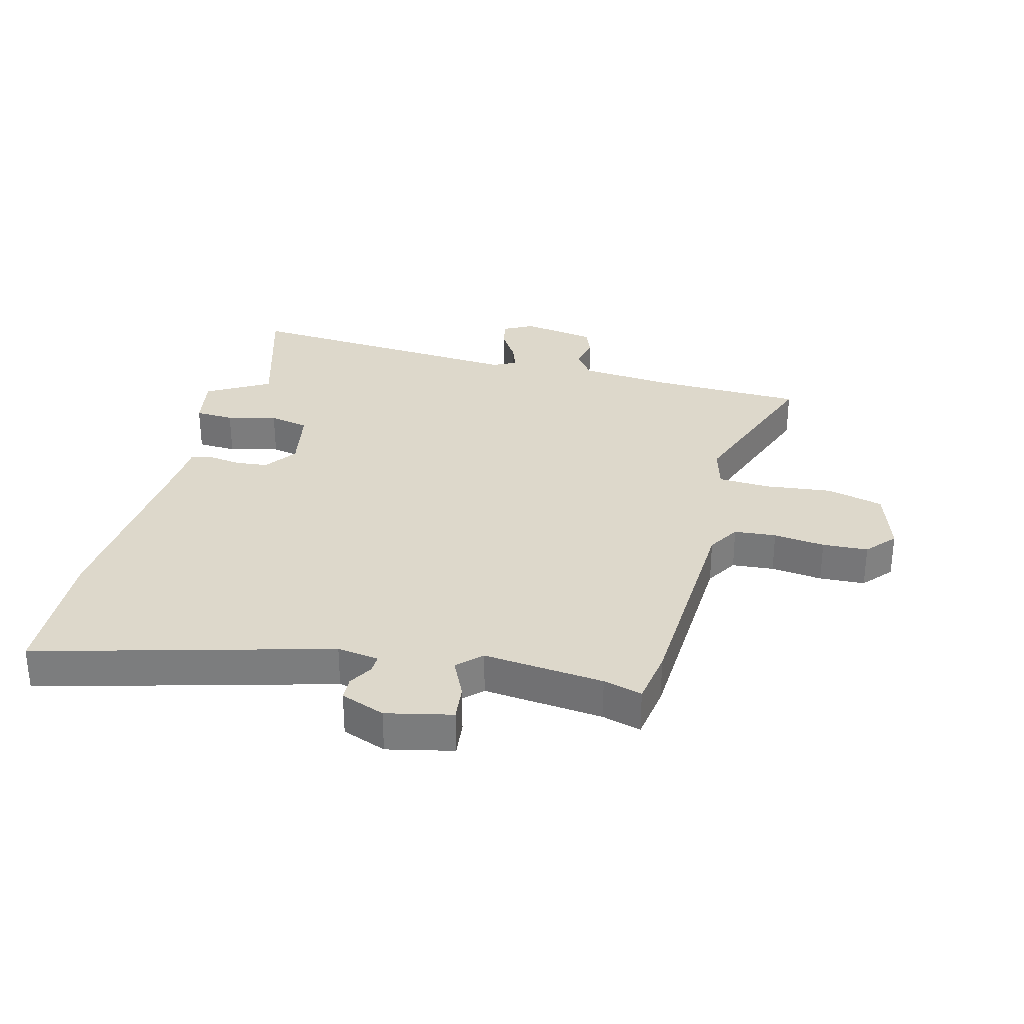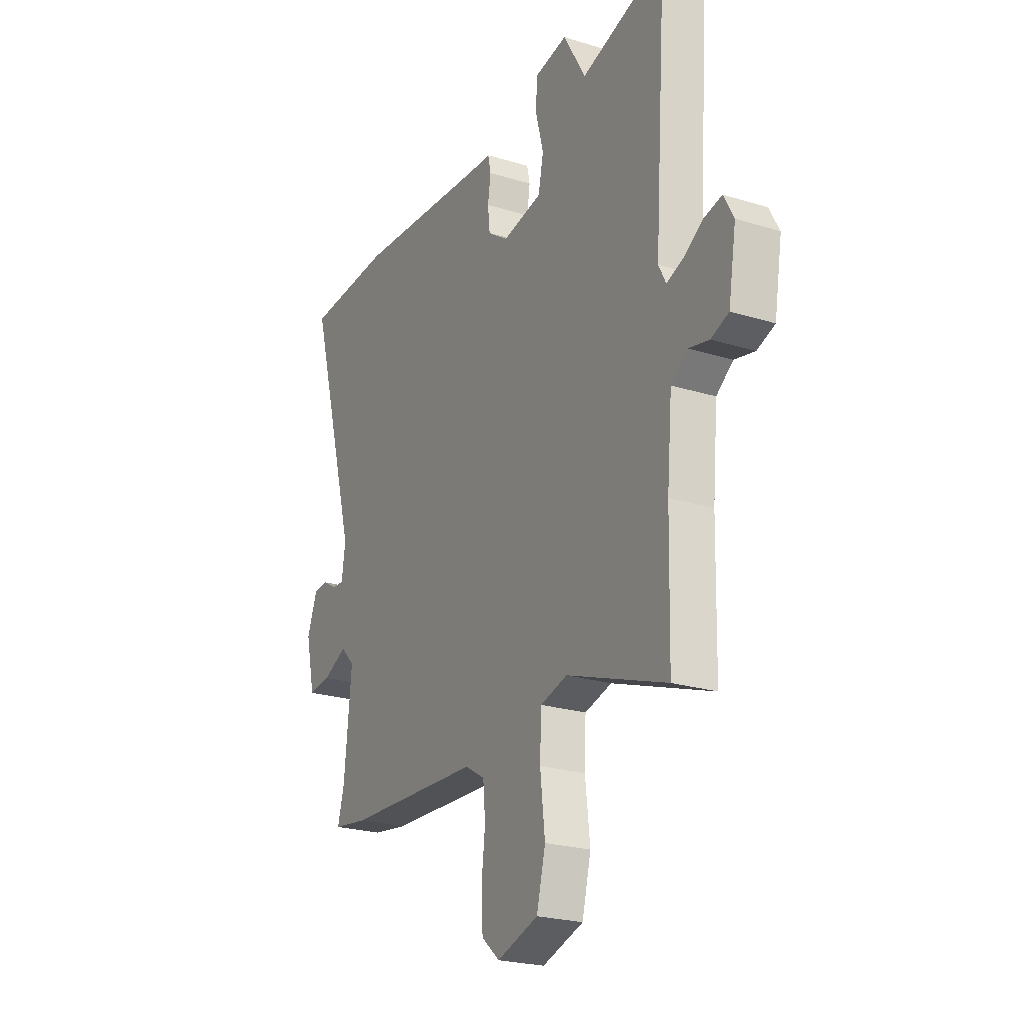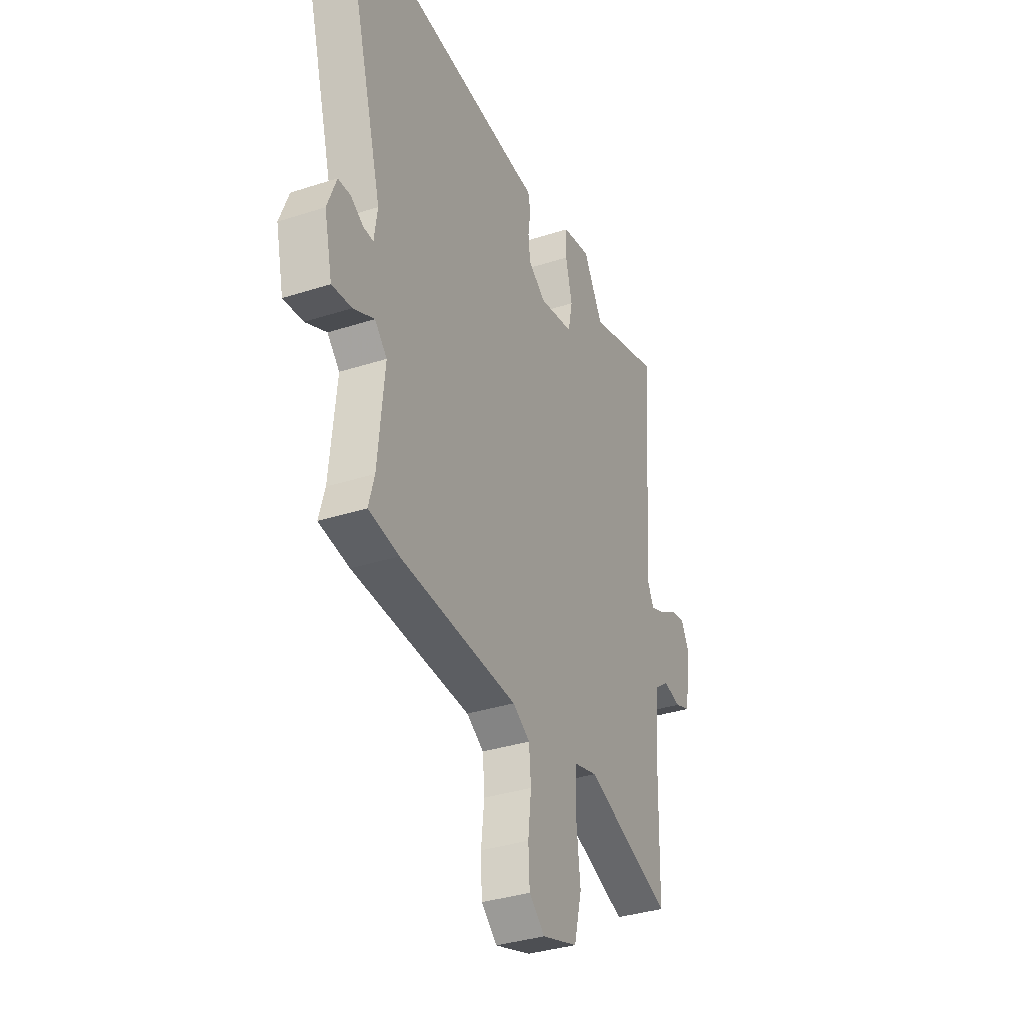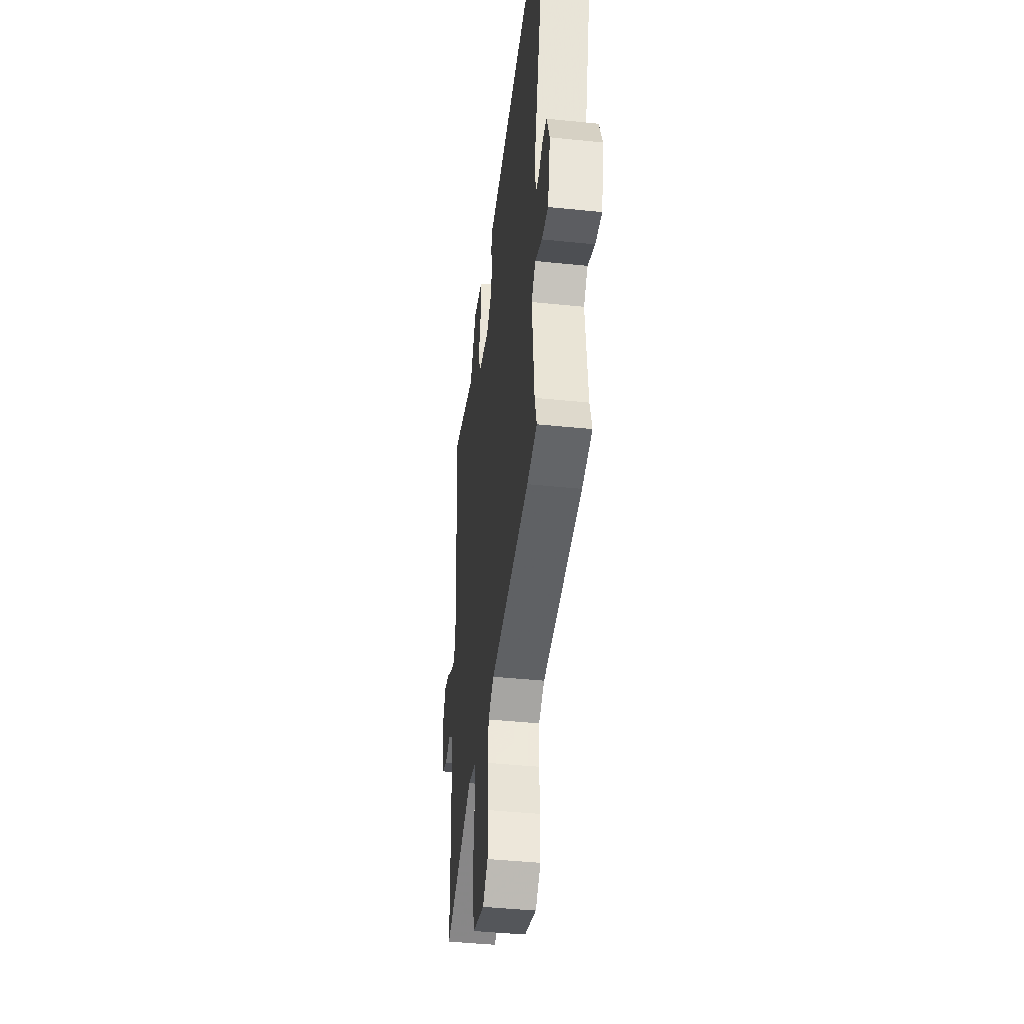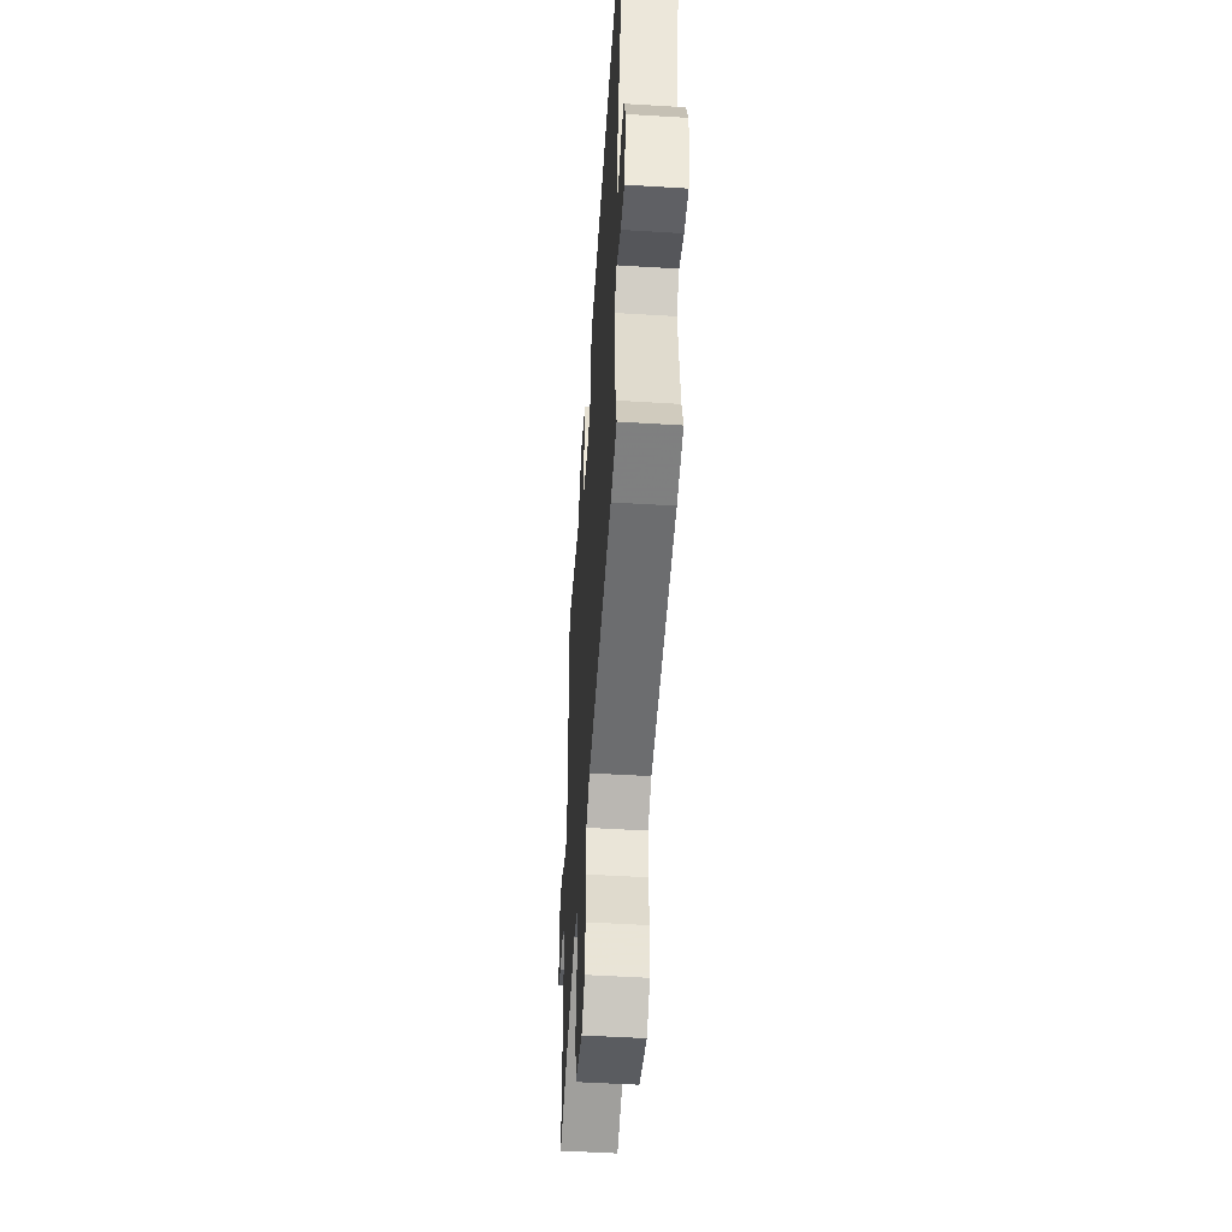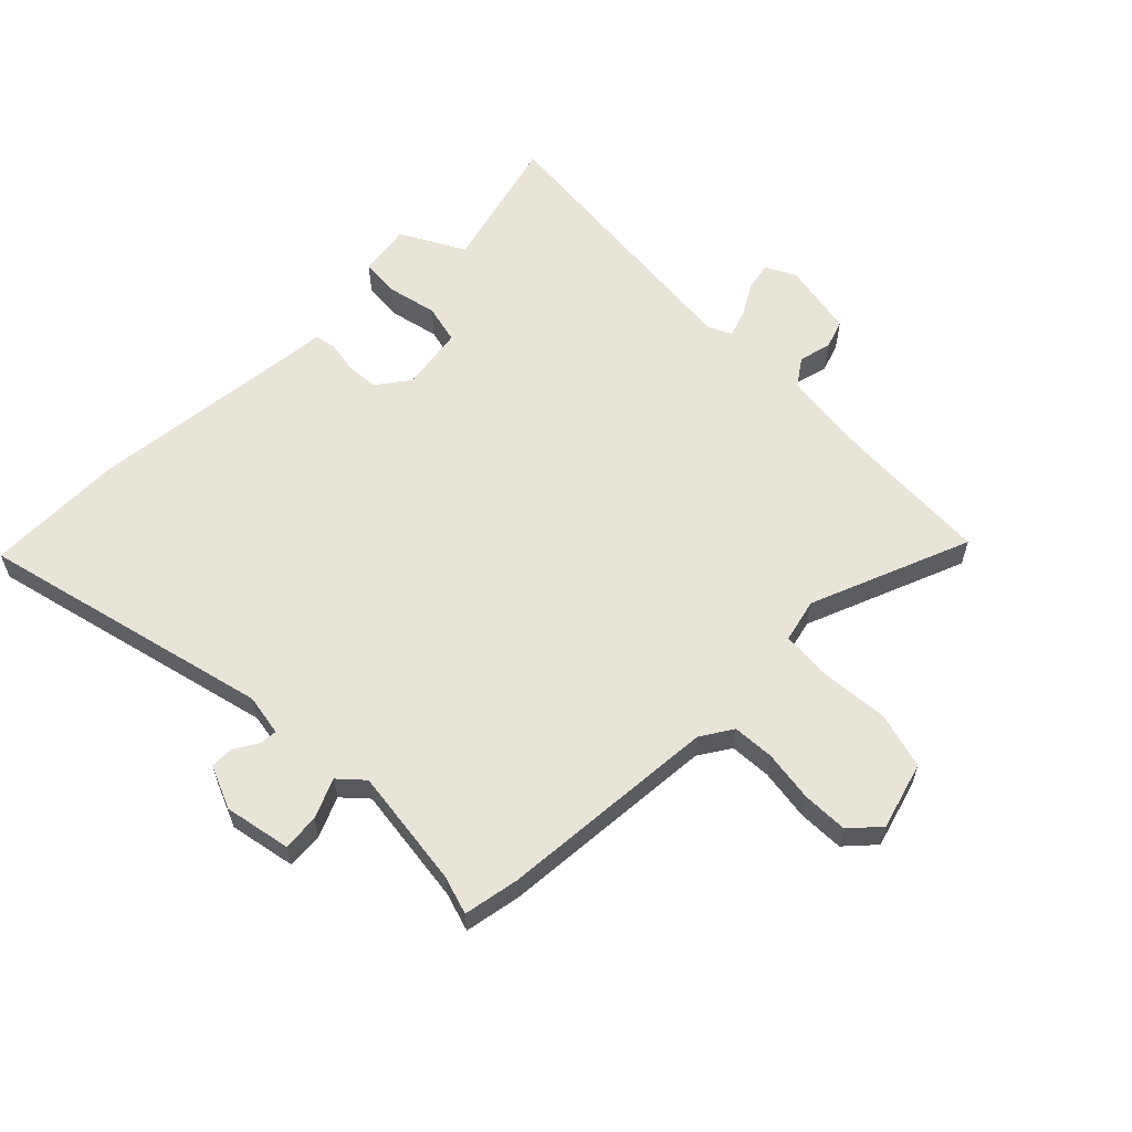
<metadata>
{"format":"obj","ext":"obj","renderer":"f3d","projection":"perspective","resolution":1024,"background":"white","views":[{"elev":31.1,"azim":104.7,"up":"+Y"},{"elev":-23.5,"azim":-117.5,"up":"+Z"},{"elev":-35.1,"azim":113.3,"up":"+Z"},{"elev":-42.9,"azim":83.0,"up":"+Z"},{"elev":-51.4,"azim":86.2,"up":"+Z"},{"elev":59.9,"azim":136.8,"up":"+Y"}]}
</metadata>
<code>
v 0.441 0.07 0.503
v 0.676 0.07 0.491
v 0.542 0.07 0.005
v 0.552 0.07 -0.065
v 0.582 0.07 -0.064
v 0.622 0.07 -0.041
v 0.661 0.07 -0.043
v 0.689 0.07 -0.117
v 0.664 0.07 -0.227
v 0.603 0.07 -0.22
v 0.538 0.07 -0.189
v 0.5 0.07 -0.228
v 0.52 0.07 -0.429
v 0.538 0.07 -0.494
v 0.444 0.07 -0.508
v 0.076 0.07 -0.524
v 0.022 0.07 -0.556
v 0.016 0.07 -0.626
v 0.026 0.07 -0.712
v 0.022 0.07 -0.788
v -0.027 0.07 -0.83
v -0.139 0.07 -0.794
v -0.163 0.07 -0.699
v -0.15 0.07 -0.587
v -0.154 0.07 -0.5
v -0.227 0.07 -0.48
v -0.499 0.07 -0.577
v -0.505 0.07 -0.325
v -0.519 0.07 -0.169
v -0.564 0.07 -0.135
v -0.619 0.07 -0.147
v -0.667 0.07 -0.129
v -0.688 0.07 -0.004
v -0.661 0.07 0.046
v -0.613 0.07 0.035
v -0.56 0.07 0.002
v -0.515 0.07 -0.015
v -0.495 0.07 0.024
v -0.529 0.07 0.509
v -0.3 0.07 0.439
v -0.239 0.07 0.544
v -0.15 0.07 0.527
v -0.147 0.07 0.462
v -0.168 0.07 0.379
v -0.154 0.07 0.312
v -0.046 0.07 0.291
v 0.009 0.07 0.329
v 0.015 0.07 0.383
v 0.007 0.07 0.437
v 0.015 0.07 0.474
v 0.071 0.07 0.476
v 0.441 0 0.503
v 0.676 0 0.491
v 0.542 0 0.005
v 0.552 0 -0.065
v 0.582 0 -0.064
v 0.622 0 -0.041
v 0.661 0 -0.043
v 0.689 0 -0.117
v 0.664 0 -0.227
v 0.603 0 -0.22
v 0.538 0 -0.189
v 0.5 0 -0.228
v 0.52 0 -0.429
v 0.538 0 -0.494
v 0.444 0 -0.508
v 0.076 0 -0.524
v 0.022 0 -0.556
v 0.016 0 -0.626
v 0.026 0 -0.712
v 0.022 0 -0.788
v -0.027 0 -0.83
v -0.139 0 -0.794
v -0.163 0 -0.699
v -0.15 0 -0.587
v -0.154 0 -0.5
v -0.227 0 -0.48
v -0.499 0 -0.577
v -0.505 0 -0.325
v -0.519 0 -0.169
v -0.564 0 -0.135
v -0.619 0 -0.147
v -0.667 0 -0.129
v -0.688 0 -0.004
v -0.661 0 0.046
v -0.613 0 0.035
v -0.56 0 0.002
v -0.515 0 -0.015
v -0.495 0 0.024
v -0.529 0 0.509
v -0.3 0 0.439
v -0.239 0 0.544
v -0.15 0 0.527
v -0.147 0 0.462
v -0.168 0 0.379
v -0.154 0 0.312
v -0.046 0 0.291
v 0.009 0 0.329
v 0.015 0 0.383
v 0.007 0 0.437
v 0.015 0 0.474
v 0.071 0 0.476
f 48 49 50 51
f 1 2 3
f 51 1 3
f 48 51 3
f 47 48 3
f 46 47 3 4
f 45 46 4
f 42 43 44
f 41 42 44
f 40 41 44
f 40 44 45
f 39 40 45
f 38 39 45
f 37 38 45 4
f 34 35 36
f 33 34 36
f 32 33 36
f 31 32 36
f 30 31 36
f 29 30 36 37
f 28 29 37 4
f 28 4 5
f 27 28 5
f 26 27 5
f 22 23 24
f 21 22 24
f 20 21 24
f 19 20 24
f 18 19 24
f 17 18 24 25
f 16 17 25
f 16 25 26
f 15 16 26
f 14 15 26
f 13 14 26
f 9 10 11
f 8 9 11
f 7 8 11
f 6 7 11
f 5 6 11
f 5 11 12
f 26 5 12
f 12 13 26
f 102 101 100 99
f 54 53 52
f 54 52 102
f 54 102 99
f 54 99 98
f 55 54 98 97
f 55 97 96
f 95 94 93
f 95 93 92
f 95 92 91
f 96 95 91
f 96 91 90
f 96 90 89
f 55 96 89 88
f 87 86 85
f 87 85 84
f 87 84 83
f 87 83 82
f 87 82 81
f 88 87 81 80
f 55 88 80 79
f 56 55 79
f 56 79 78
f 56 78 77
f 75 74 73
f 75 73 72
f 75 72 71
f 75 71 70
f 75 70 69
f 76 75 69 68
f 76 68 67
f 77 76 67
f 77 67 66
f 77 66 65
f 77 65 64
f 62 61 60
f 62 60 59
f 62 59 58
f 62 58 57
f 62 57 56
f 63 62 56
f 63 56 77
f 77 64 63
f 1 52 53 2
f 2 53 54 3
f 3 54 55 4
f 4 55 56 5
f 5 56 57 6
f 6 57 58 7
f 7 58 59 8
f 8 59 60 9
f 9 60 61 10
f 10 61 62 11
f 11 62 63 12
f 12 63 64 13
f 13 64 65 14
f 14 65 66 15
f 15 66 67 16
f 16 67 68 17
f 17 68 69 18
f 18 69 70 19
f 19 70 71 20
f 20 71 72 21
f 21 72 73 22
f 22 73 74 23
f 23 74 75 24
f 24 75 76 25
f 25 76 77 26
f 26 77 78 27
f 27 78 79 28
f 28 79 80 29
f 29 80 81 30
f 30 81 82 31
f 31 82 83 32
f 32 83 84 33
f 33 84 85 34
f 34 85 86 35
f 35 86 87 36
f 36 87 88 37
f 37 88 89 38
f 38 89 90 39
f 39 90 91 40
f 40 91 92 41
f 41 92 93 42
f 42 93 94 43
f 43 94 95 44
f 44 95 96 45
f 45 96 97 46
f 46 97 98 47
f 47 98 99 48
f 48 99 100 49
f 49 100 101 50
f 50 101 102 51
f 51 102 52 1

</code>
